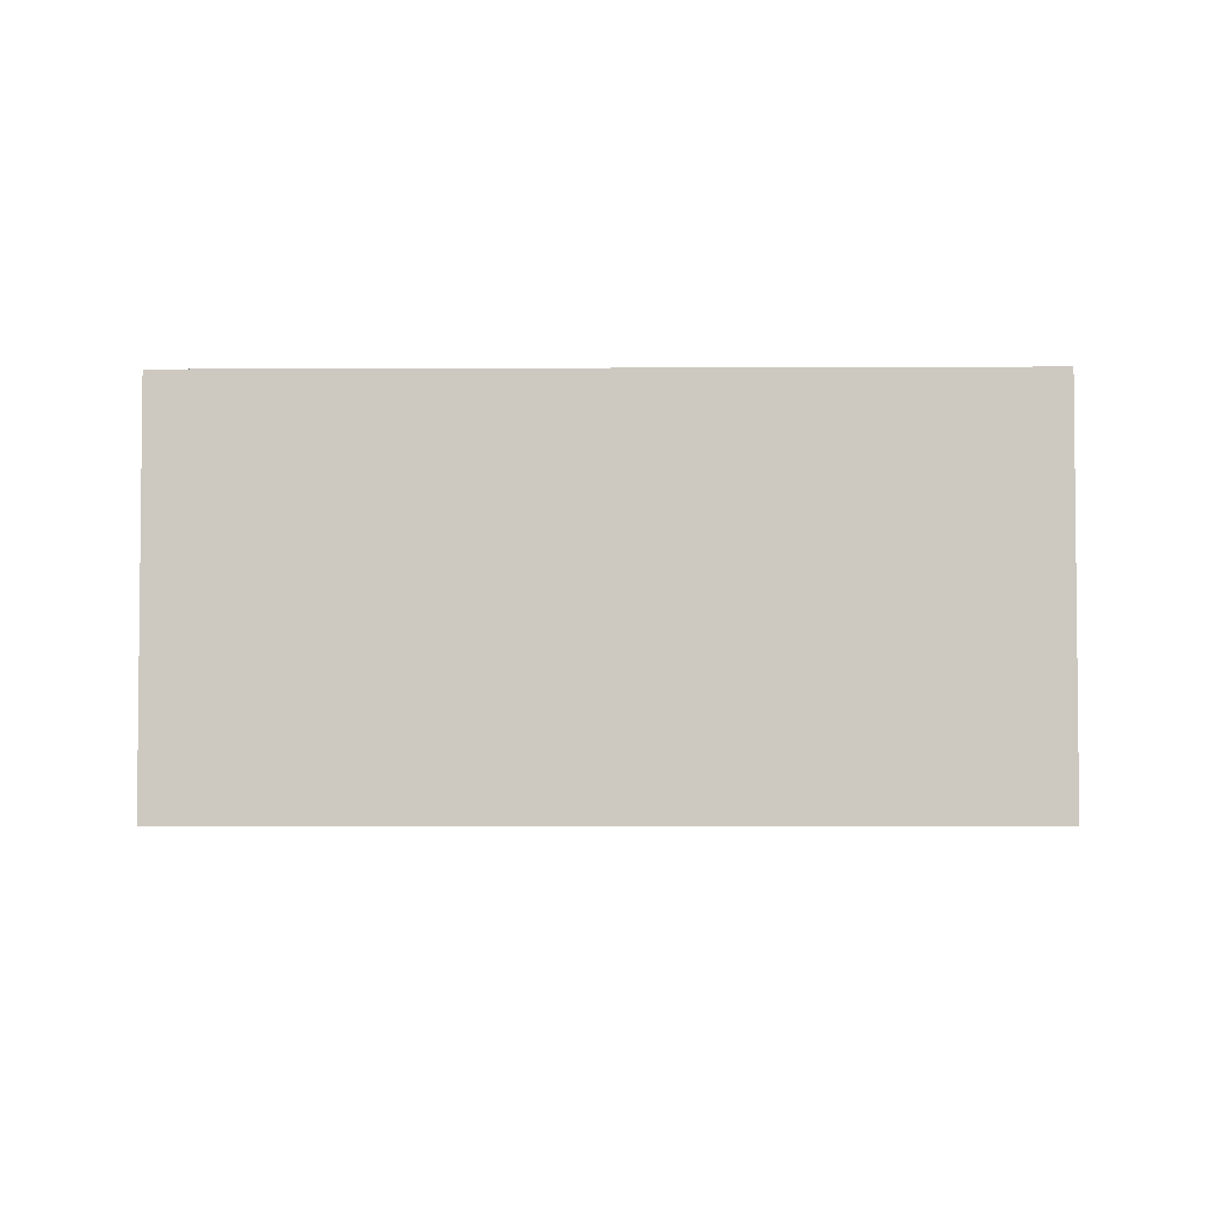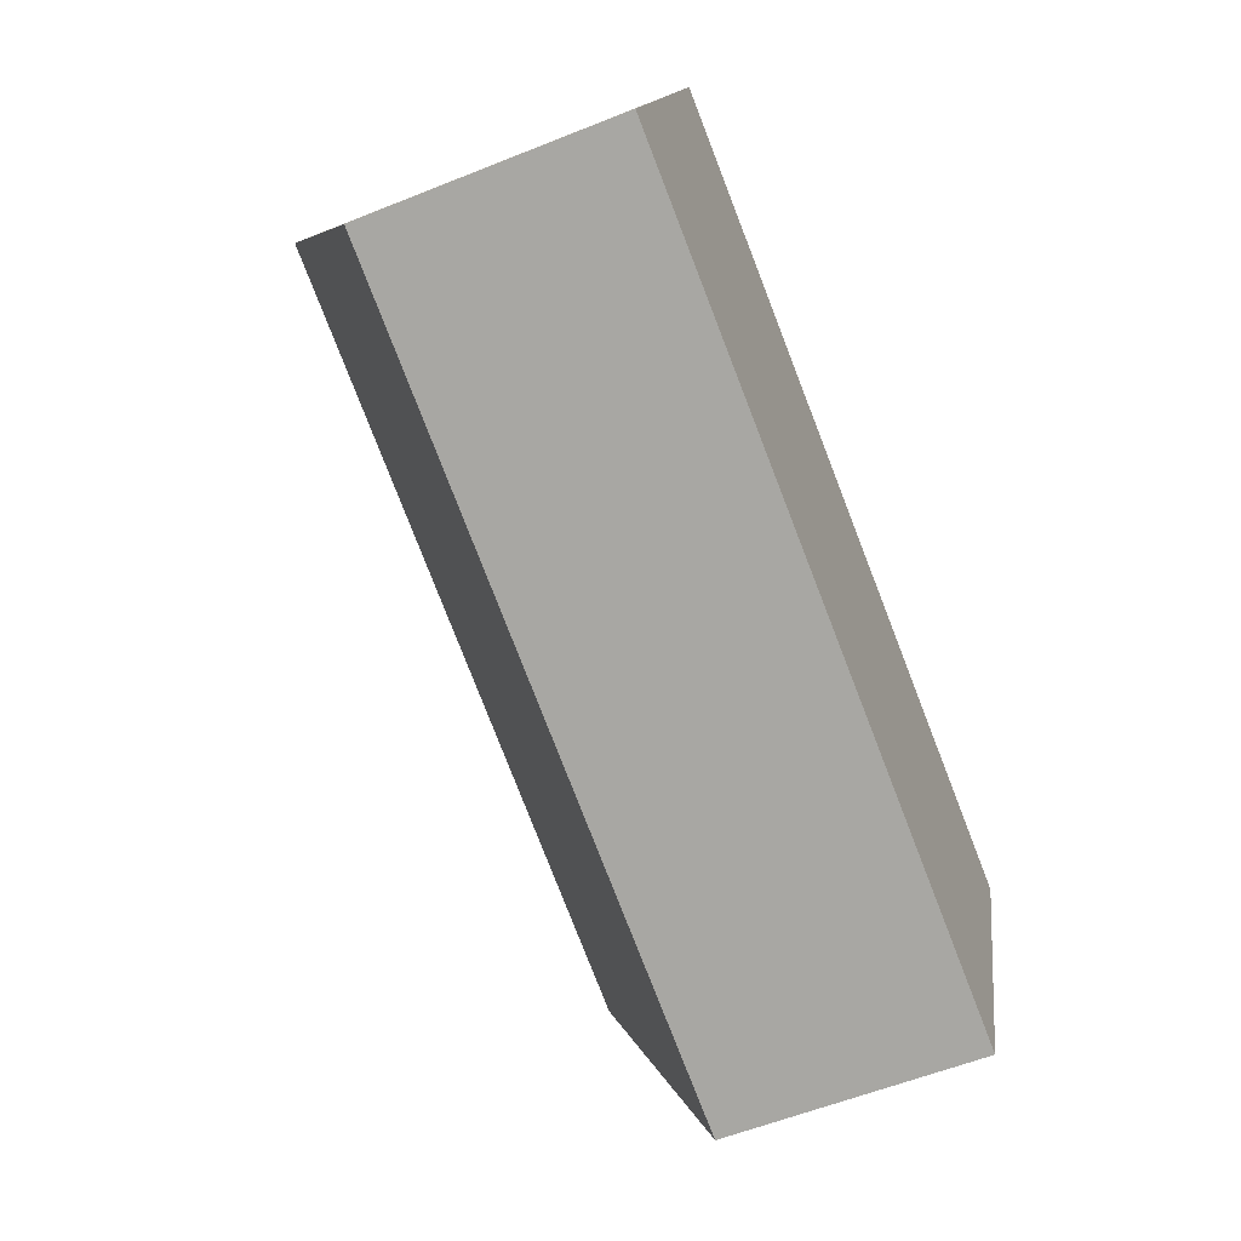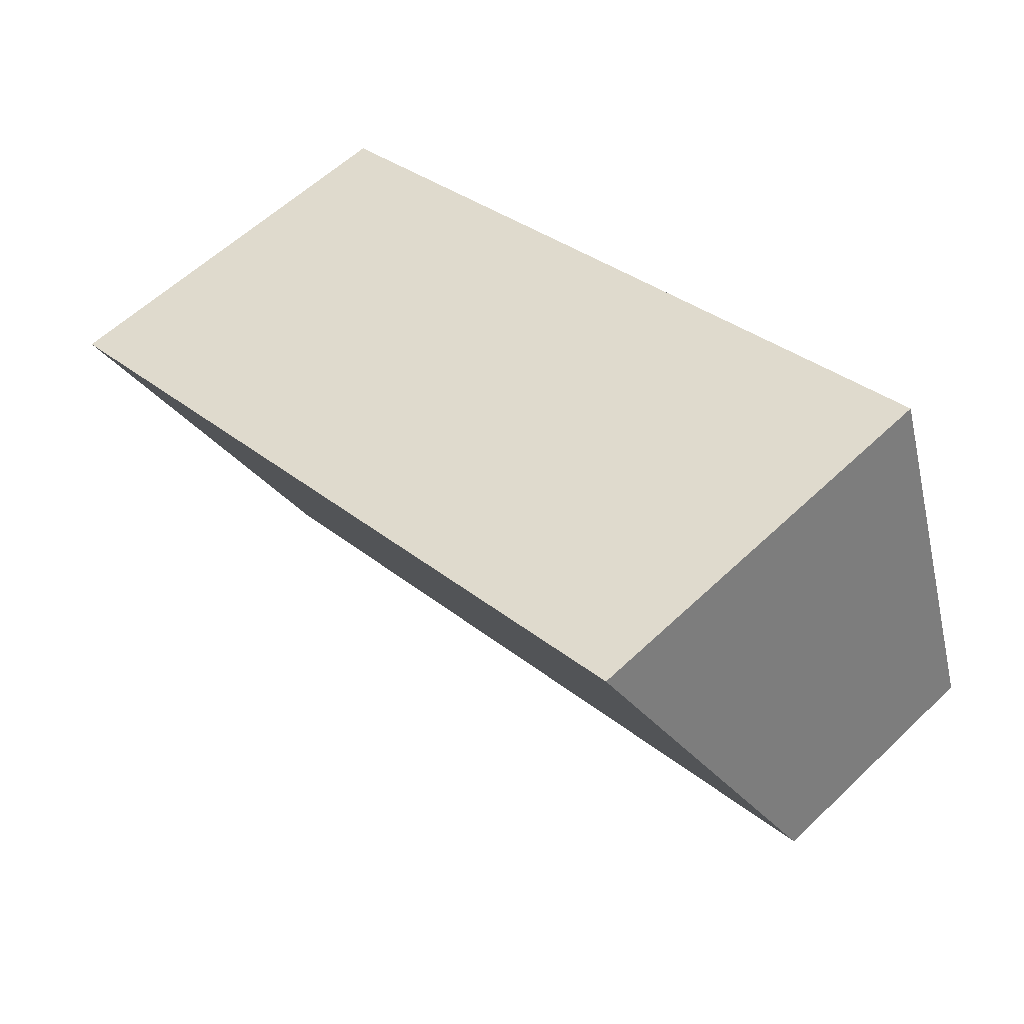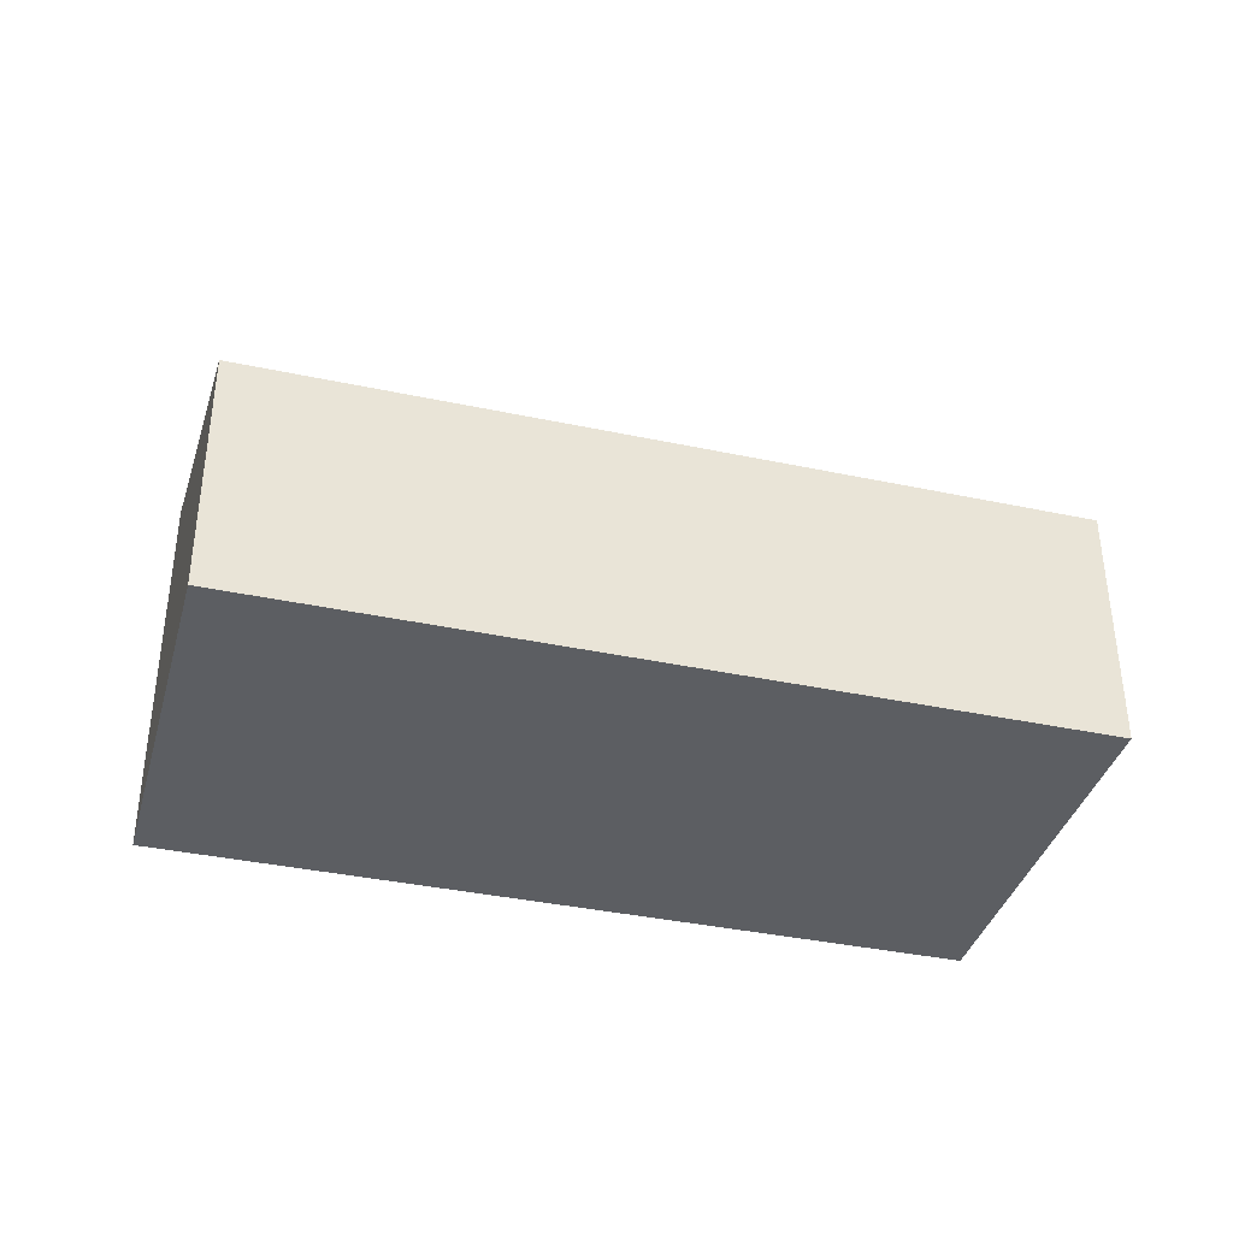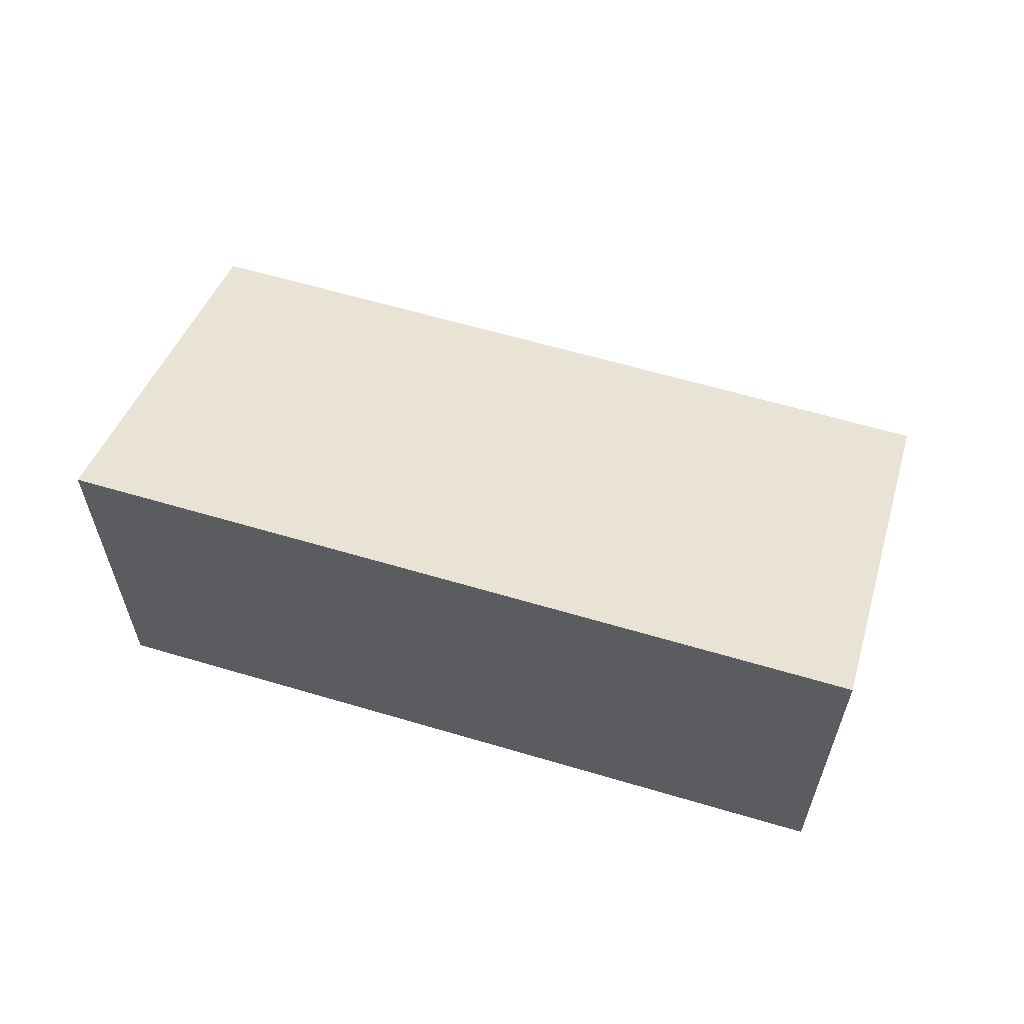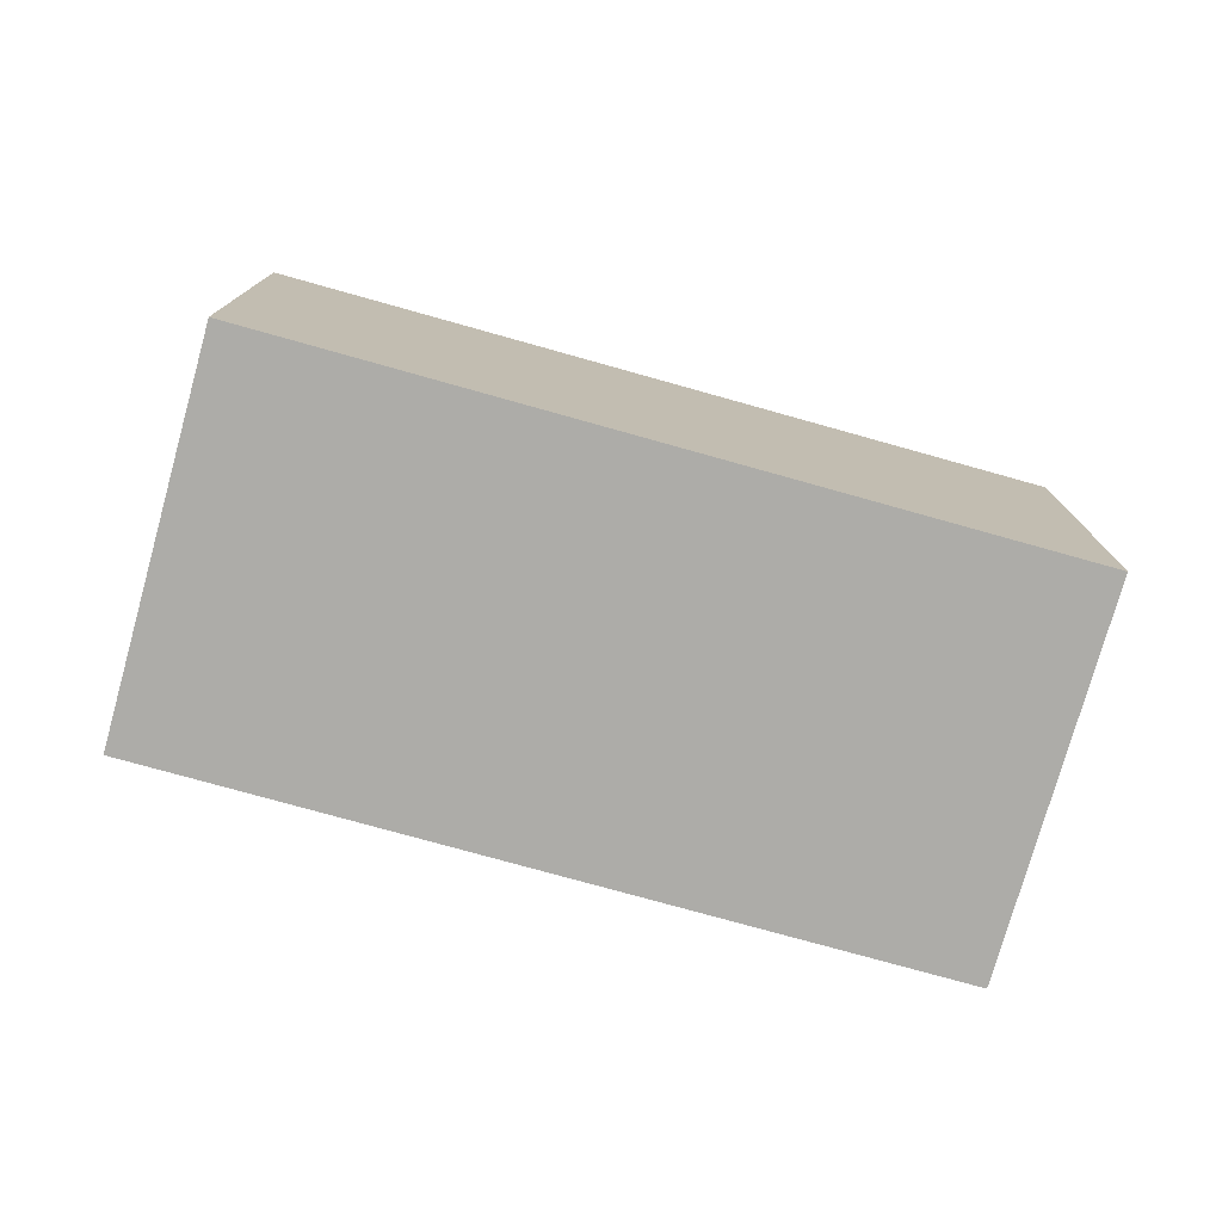
<metadata>
{"format":"obj","ext":"obj","renderer":"f3d","projection":"perspective","resolution":1024,"background":"white","views":[{"elev":-3.7,"azim":20.4,"up":"+Y"},{"elev":-58.0,"azim":-67.4,"up":"+Z"},{"elev":58.5,"azim":-134.4,"up":"+Z"},{"elev":-37.7,"azim":-175.8,"up":"+Y"},{"elev":61.0,"azim":36.3,"up":"+Y"},{"elev":-76.6,"azim":3.8,"up":"+Y"}]}
</metadata>
<code>
v  5.64 1.807 -1.989
v  0.974 2.934 2.764
v  6.615 2.934 0.775
v  0 1.807 1.106e-16
v  5.64 1.218e-16 -1.989
v  0 0 0
v  0.974 -1.692e-16 2.764
v  6.615 -4.746e-17 0.775
g defaultobject
f 1 2 3
f 2 1 4
f 5 4 1
f 4 5 6
f 4 7 2
f 7 4 6
f 7 3 2
f 3 7 8
f 8 1 3
f 1 8 5
f 5 7 6
f 7 5 8

</code>
